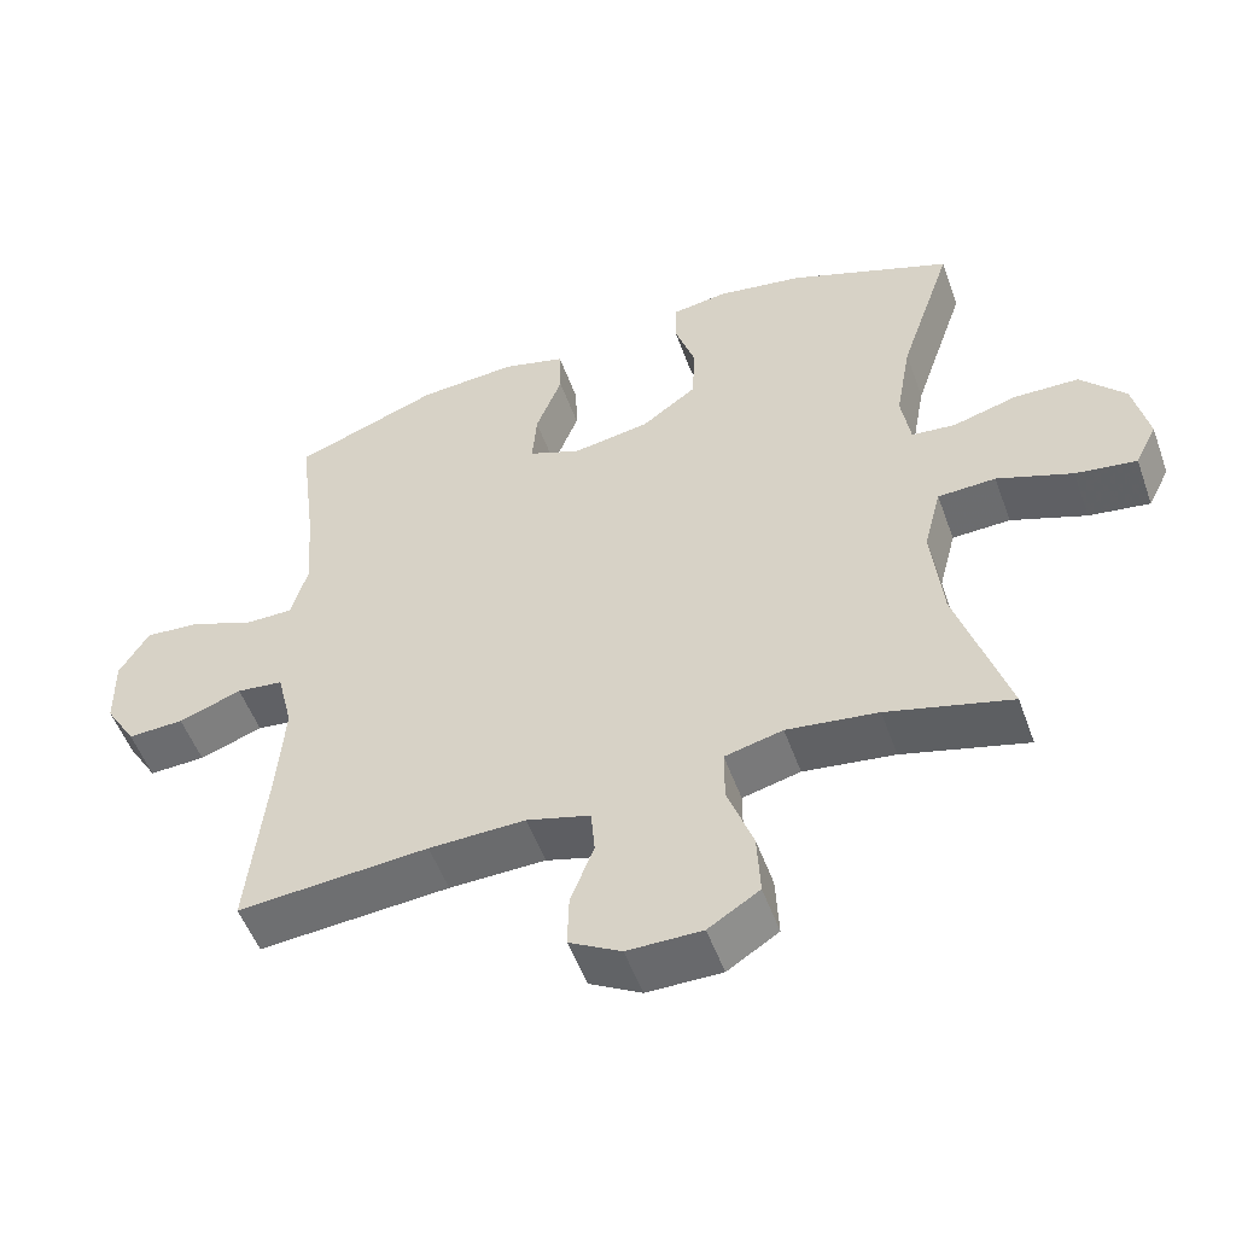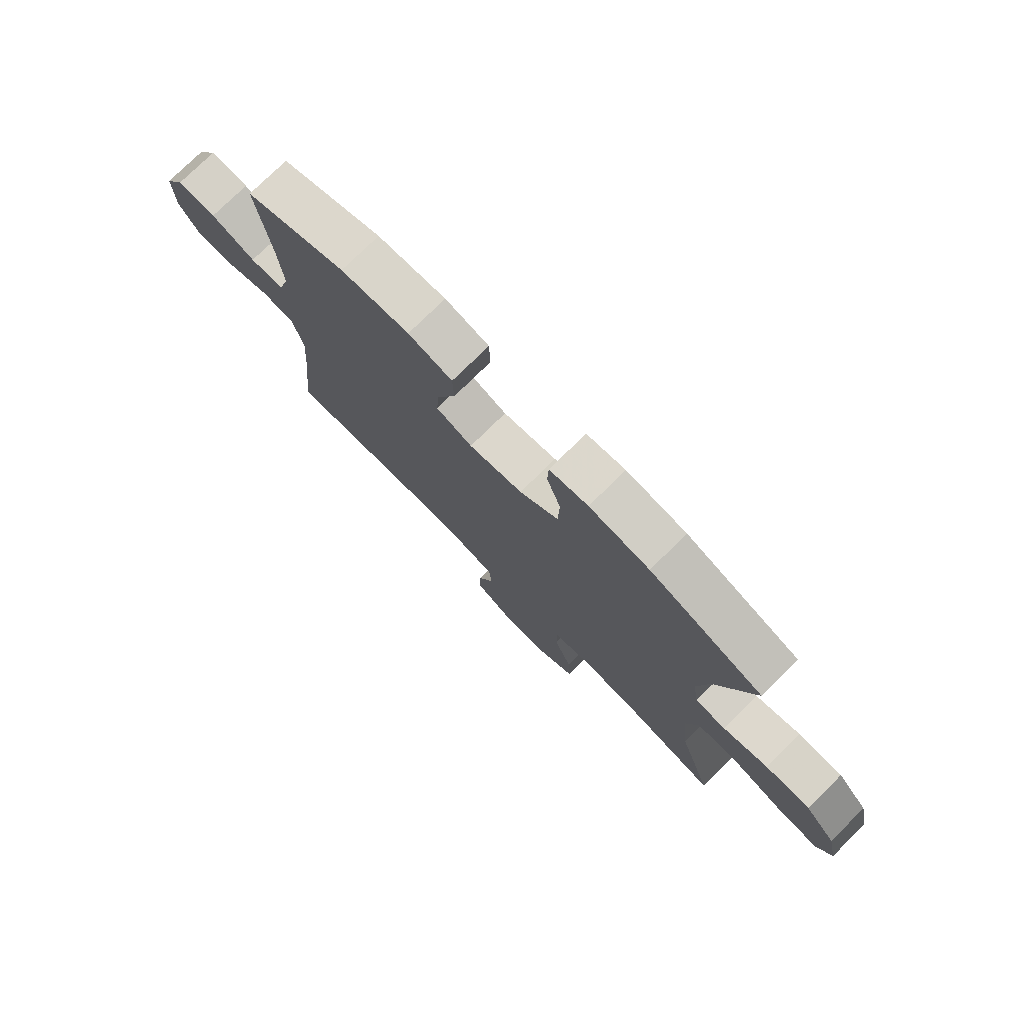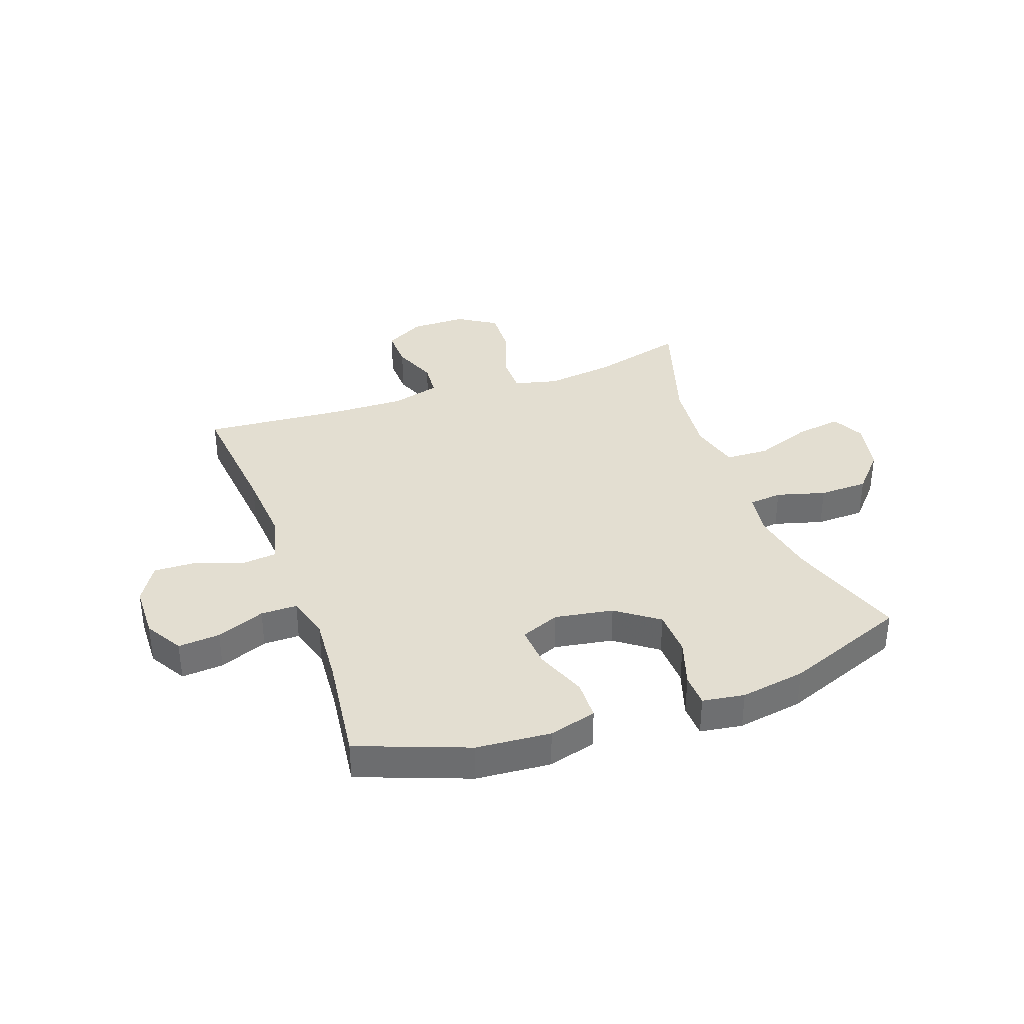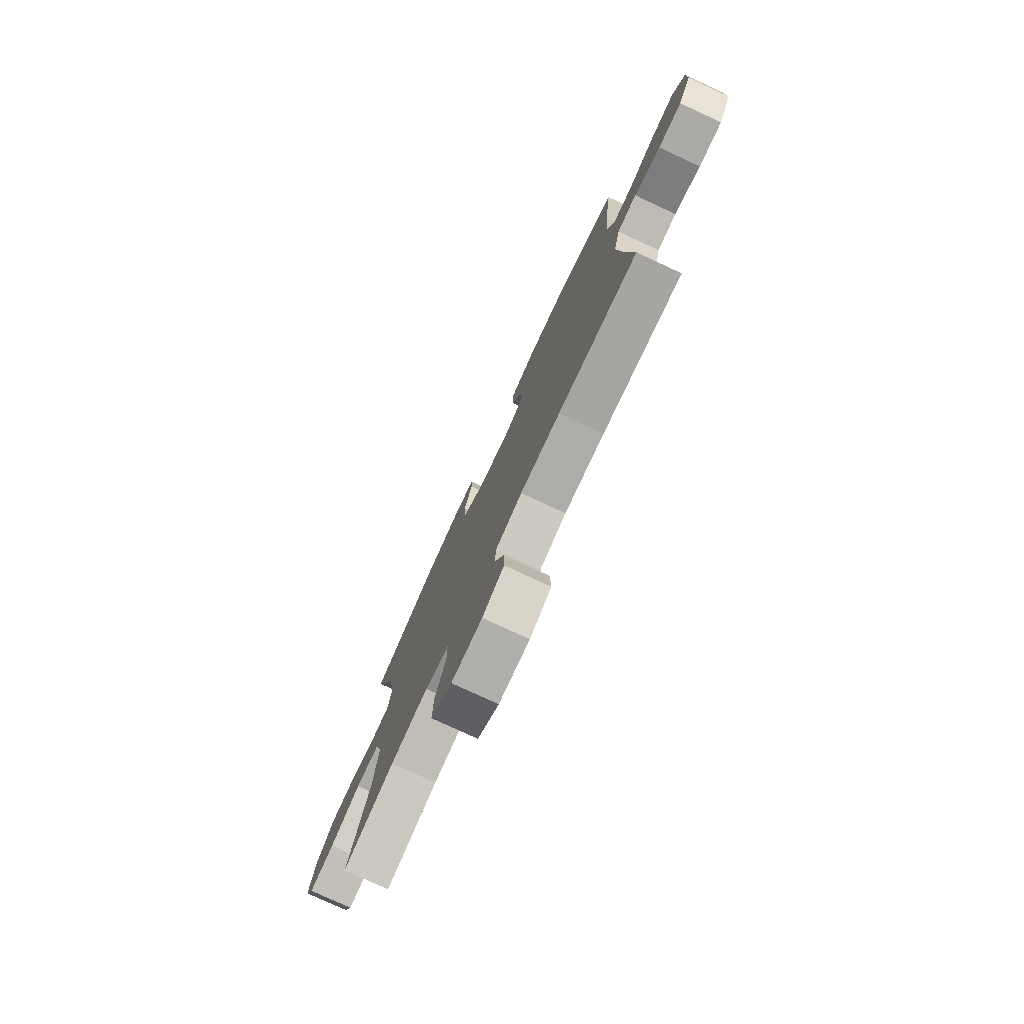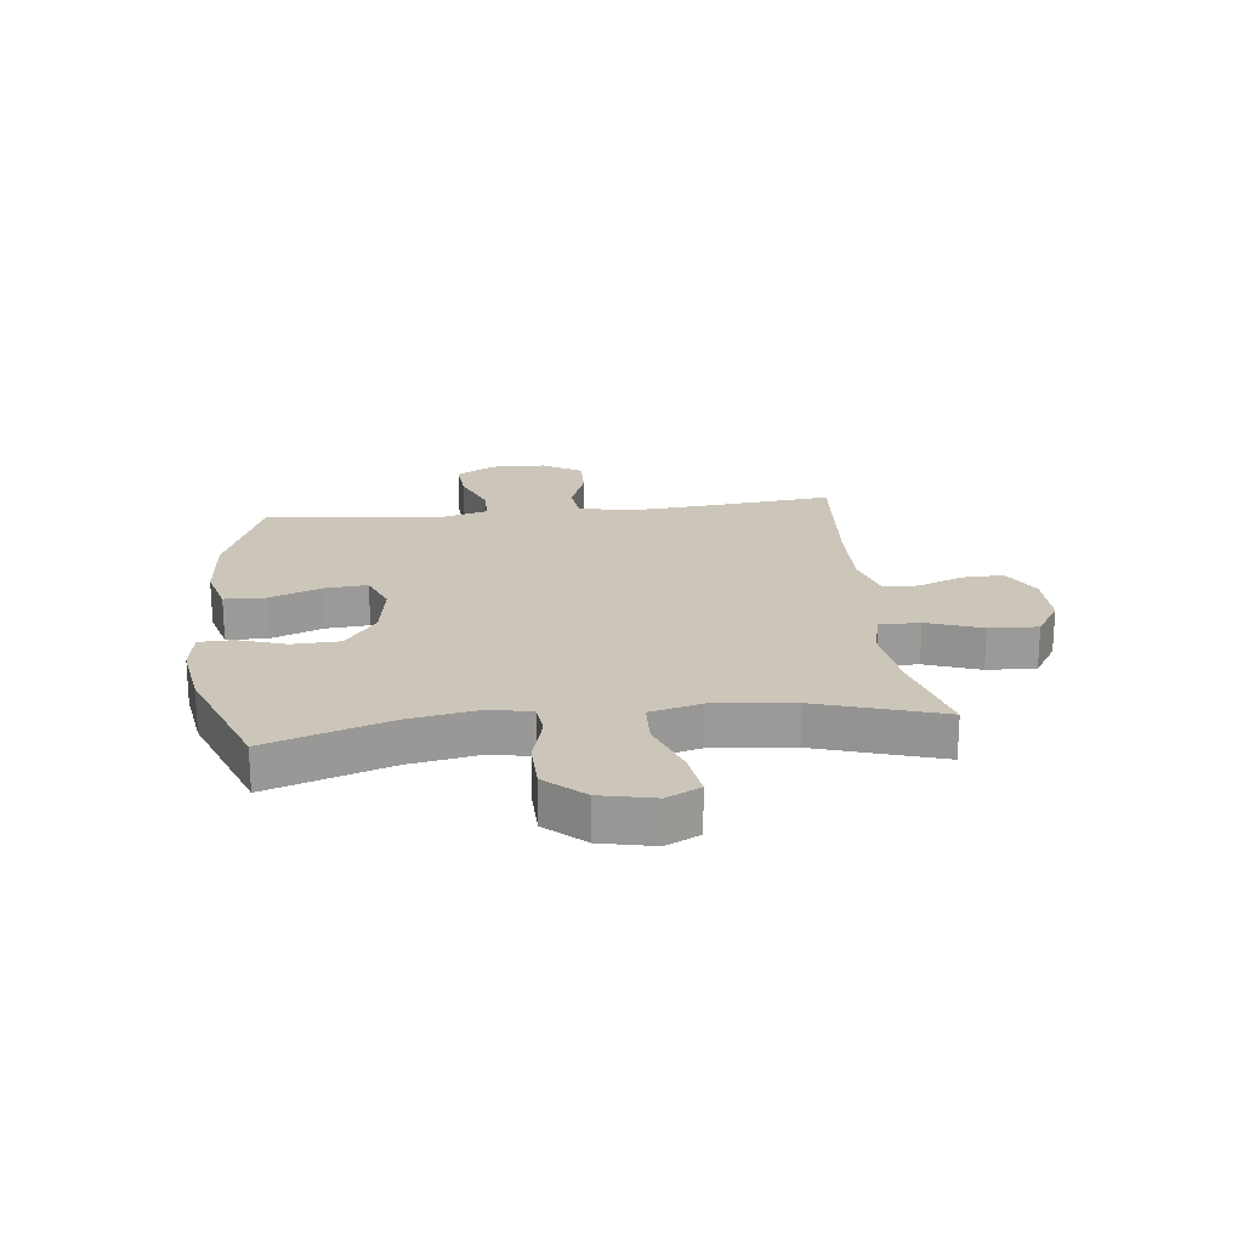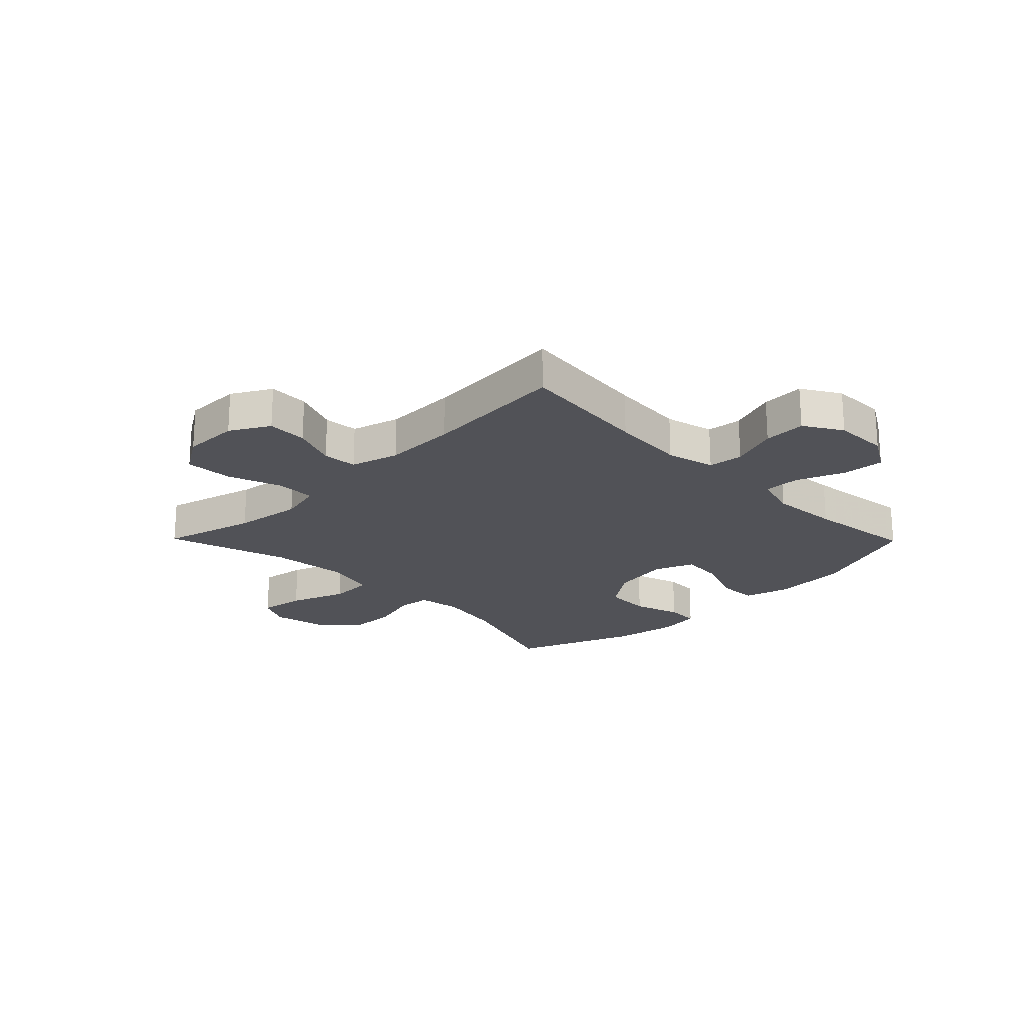
<metadata>
{"format":"obj","ext":"obj","renderer":"f3d","projection":"perspective","resolution":1024,"background":"white","views":[{"elev":-52.7,"azim":19.7,"up":"+Z"},{"elev":76.7,"azim":45.4,"up":"+Z"},{"elev":36.0,"azim":-19.6,"up":"+Y"},{"elev":-78.2,"azim":-114.8,"up":"+Z"},{"elev":21.0,"azim":83.6,"up":"+Y"},{"elev":-21.5,"azim":-135.5,"up":"+Y"}]}
</metadata>
<code>
v -0.5 0.07 -0.5
v -0.476 0.07 -0.268
v -0.466 0.07 -0.137
v -0.487 0.07 -0.051
v -0.549 0.07 -0.044
v -0.633 0.07 -0.074
v -0.708 0.07 -0.077
v -0.749 0.07 -0.01
v -0.751 0.07 0.086
v -0.712 0.07 0.152
v -0.638 0.07 0.146
v -0.553 0.07 0.112
v -0.489 0.07 0.112
v -0.467 0.07 0.189
v -0.476 0.07 0.31
v -0.5 0.07 0.5
v -0.306 0.07 0.573
v -0.175 0.07 0.583
v -0.091 0.07 0.56
v -0.089 0.07 0.49
v -0.124 0.07 0.4
v -0.13 0.07 0.326
v -0.061 0.07 0.298
v 0.042 0.07 0.315
v 0.116 0.07 0.369
v 0.119 0.07 0.451
v 0.092 0.07 0.534
v 0.094 0.07 0.592
v 0.168 0.07 0.603
v 0.283 0.07 0.584
v 0.5 0.07 0.5
v 0.429 0.07 0.29
v 0.408 0.07 0.174
v 0.42 0.07 0.097
v 0.478 0.07 0.091
v 0.564 0.07 0.115
v 0.65 0.07 0.113
v 0.709 0.07 0.047
v 0.729 0.07 -0.046
v 0.7 0.07 -0.104
v 0.619 0.07 -0.092
v 0.519 0.07 -0.055
v 0.442 0.07 -0.058
v 0.419 0.07 -0.147
v 0.433 0.07 -0.285
v 0.5 0.07 -0.5
v 0.335 0.07 -0.456
v 0.214 0.07 -0.44
v 0.137 0.07 -0.459
v 0.137 0.07 -0.529
v 0.171 0.07 -0.624
v 0.175 0.07 -0.708
v 0.107 0.07 -0.751
v 0.008 0.07 -0.751
v -0.061 0.07 -0.712
v -0.059 0.07 -0.641
v -0.028 0.07 -0.562
v -0.033 0.07 -0.501
v -0.118 0.07 -0.477
v -0.246 0.07 -0.48
v -0.5 0 -0.5
v -0.476 0 -0.268
v -0.466 0 -0.137
v -0.487 0 -0.051
v -0.549 0 -0.044
v -0.633 0 -0.074
v -0.708 0 -0.077
v -0.749 0 -0.01
v -0.751 0 0.086
v -0.712 0 0.152
v -0.638 0 0.146
v -0.553 0 0.112
v -0.489 0 0.112
v -0.467 0 0.189
v -0.476 0 0.31
v -0.5 0 0.5
v -0.306 0 0.573
v -0.175 0 0.583
v -0.091 0 0.56
v -0.089 0 0.49
v -0.124 0 0.4
v -0.13 0 0.326
v -0.061 0 0.298
v 0.042 0 0.315
v 0.116 0 0.369
v 0.119 0 0.451
v 0.092 0 0.534
v 0.094 0 0.592
v 0.168 0 0.603
v 0.283 0 0.584
v 0.5 0 0.5
v 0.429 0 0.29
v 0.408 0 0.174
v 0.42 0 0.097
v 0.478 0 0.091
v 0.564 0 0.115
v 0.65 0 0.113
v 0.709 0 0.047
v 0.729 0 -0.046
v 0.7 0 -0.104
v 0.619 0 -0.092
v 0.519 0 -0.055
v 0.442 0 -0.058
v 0.419 0 -0.147
v 0.433 0 -0.285
v 0.5 0 -0.5
v 0.335 0 -0.456
v 0.214 0 -0.44
v 0.137 0 -0.459
v 0.137 0 -0.529
v 0.171 0 -0.624
v 0.175 0 -0.708
v 0.107 0 -0.751
v 0.008 0 -0.751
v -0.061 0 -0.712
v -0.059 0 -0.641
v -0.028 0 -0.562
v -0.033 0 -0.501
v -0.118 0 -0.477
v -0.246 0 -0.48
f 55 56 57
f 54 55 57
f 53 54 57
f 52 53 57
f 51 52 57
f 50 51 57
f 49 50 57 58
f 45 46 47
f 44 45 47 48
f 43 44 48 49
f 40 41 42
f 39 40 42
f 38 39 42
f 37 38 42
f 36 37 42
f 35 36 42
f 34 35 42 43
f 49 58 59
f 43 49 59
f 34 43 59
f 33 34 59
f 30 31 32
f 29 30 32
f 28 29 32
f 27 28 32
f 26 27 32
f 19 20 21
f 18 19 21
f 17 18 21
f 16 17 21
f 15 16 21
f 14 15 21 22
f 13 14 22 23
f 10 11 12
f 9 10 12
f 8 9 12
f 7 8 12
f 6 7 12
f 5 6 12
f 4 5 12 13
f 13 23 24
f 4 13 24
f 3 4 24
f 60 1 2
f 3 24 25
f 2 3 25
f 60 2 25
f 59 60 25
f 33 59 25
f 25 26 32 33
f 117 116 115
f 117 115 114
f 117 114 113
f 117 113 112
f 117 112 111
f 117 111 110
f 118 117 110 109
f 107 106 105
f 108 107 105 104
f 109 108 104 103
f 102 101 100
f 102 100 99
f 102 99 98
f 102 98 97
f 102 97 96
f 102 96 95
f 103 102 95 94
f 119 118 109
f 119 109 103
f 119 103 94
f 119 94 93
f 92 91 90
f 92 90 89
f 92 89 88
f 92 88 87
f 92 87 86
f 81 80 79
f 81 79 78
f 81 78 77
f 81 77 76
f 81 76 75
f 82 81 75 74
f 83 82 74 73
f 72 71 70
f 72 70 69
f 72 69 68
f 72 68 67
f 72 67 66
f 72 66 65
f 73 72 65 64
f 84 83 73
f 84 73 64
f 84 64 63
f 62 61 120
f 85 84 63
f 85 63 62
f 85 62 120
f 85 120 119
f 85 119 93
f 93 92 86 85
f 1 61 62 2
f 2 62 63 3
f 3 63 64 4
f 4 64 65 5
f 5 65 66 6
f 6 66 67 7
f 7 67 68 8
f 8 68 69 9
f 9 69 70 10
f 10 70 71 11
f 11 71 72 12
f 12 72 73 13
f 13 73 74 14
f 14 74 75 15
f 15 75 76 16
f 16 76 77 17
f 17 77 78 18
f 18 78 79 19
f 19 79 80 20
f 20 80 81 21
f 21 81 82 22
f 22 82 83 23
f 23 83 84 24
f 24 84 85 25
f 25 85 86 26
f 26 86 87 27
f 27 87 88 28
f 28 88 89 29
f 29 89 90 30
f 30 90 91 31
f 31 91 92 32
f 32 92 93 33
f 33 93 94 34
f 34 94 95 35
f 35 95 96 36
f 36 96 97 37
f 37 97 98 38
f 38 98 99 39
f 39 99 100 40
f 40 100 101 41
f 41 101 102 42
f 42 102 103 43
f 43 103 104 44
f 44 104 105 45
f 45 105 106 46
f 46 106 107 47
f 47 107 108 48
f 48 108 109 49
f 49 109 110 50
f 50 110 111 51
f 51 111 112 52
f 52 112 113 53
f 53 113 114 54
f 54 114 115 55
f 55 115 116 56
f 56 116 117 57
f 57 117 118 58
f 58 118 119 59
f 59 119 120 60
f 60 120 61 1

</code>
